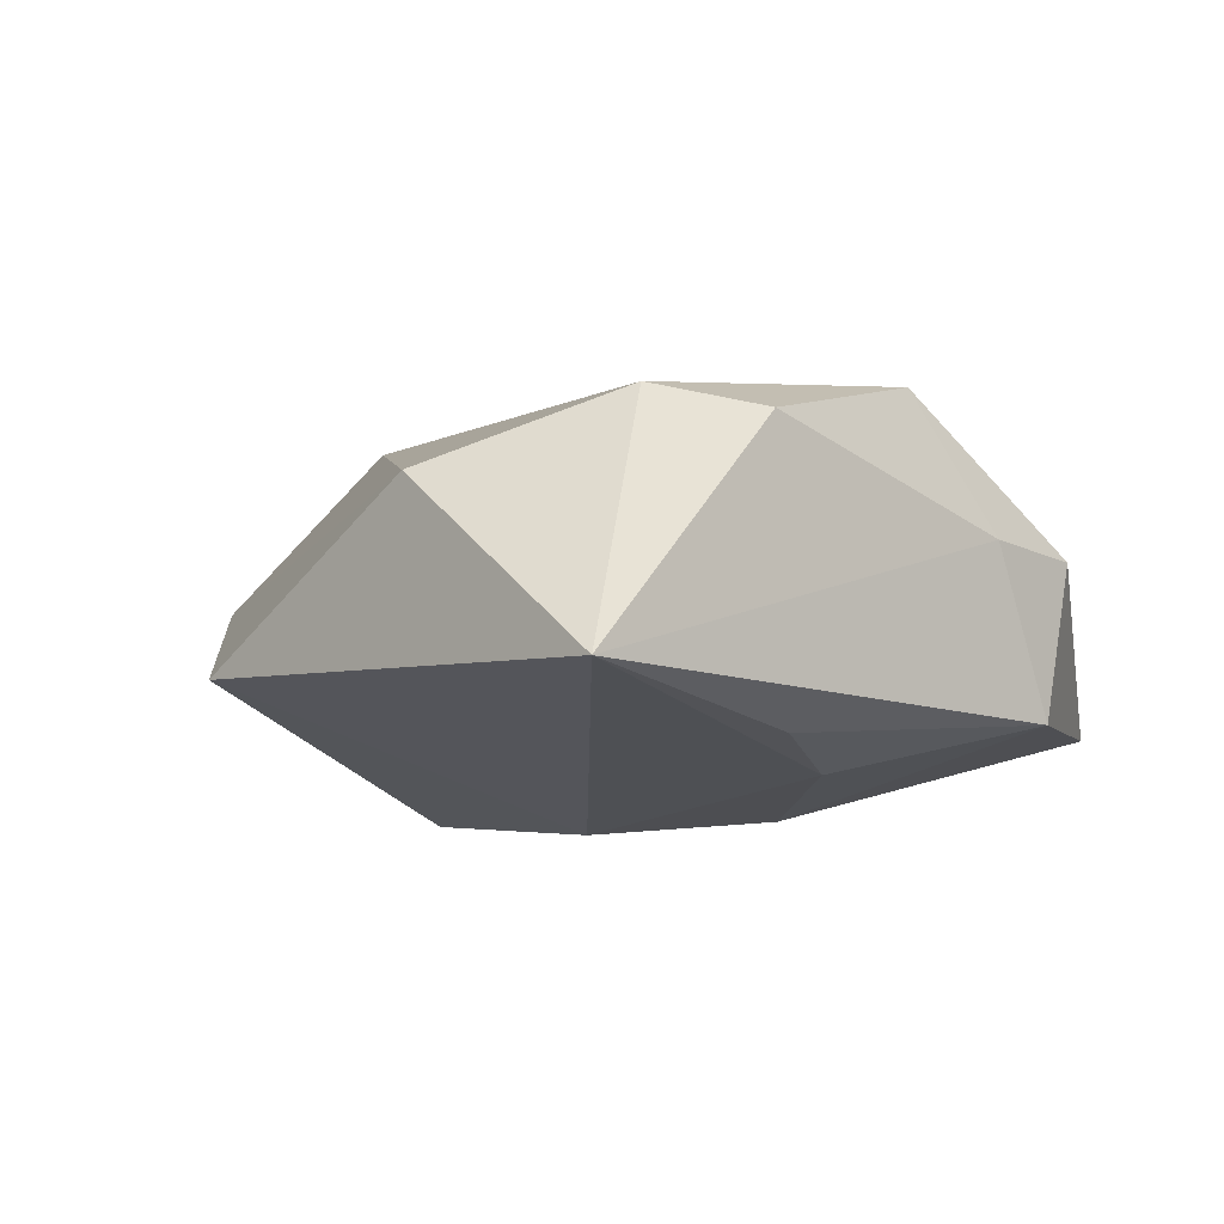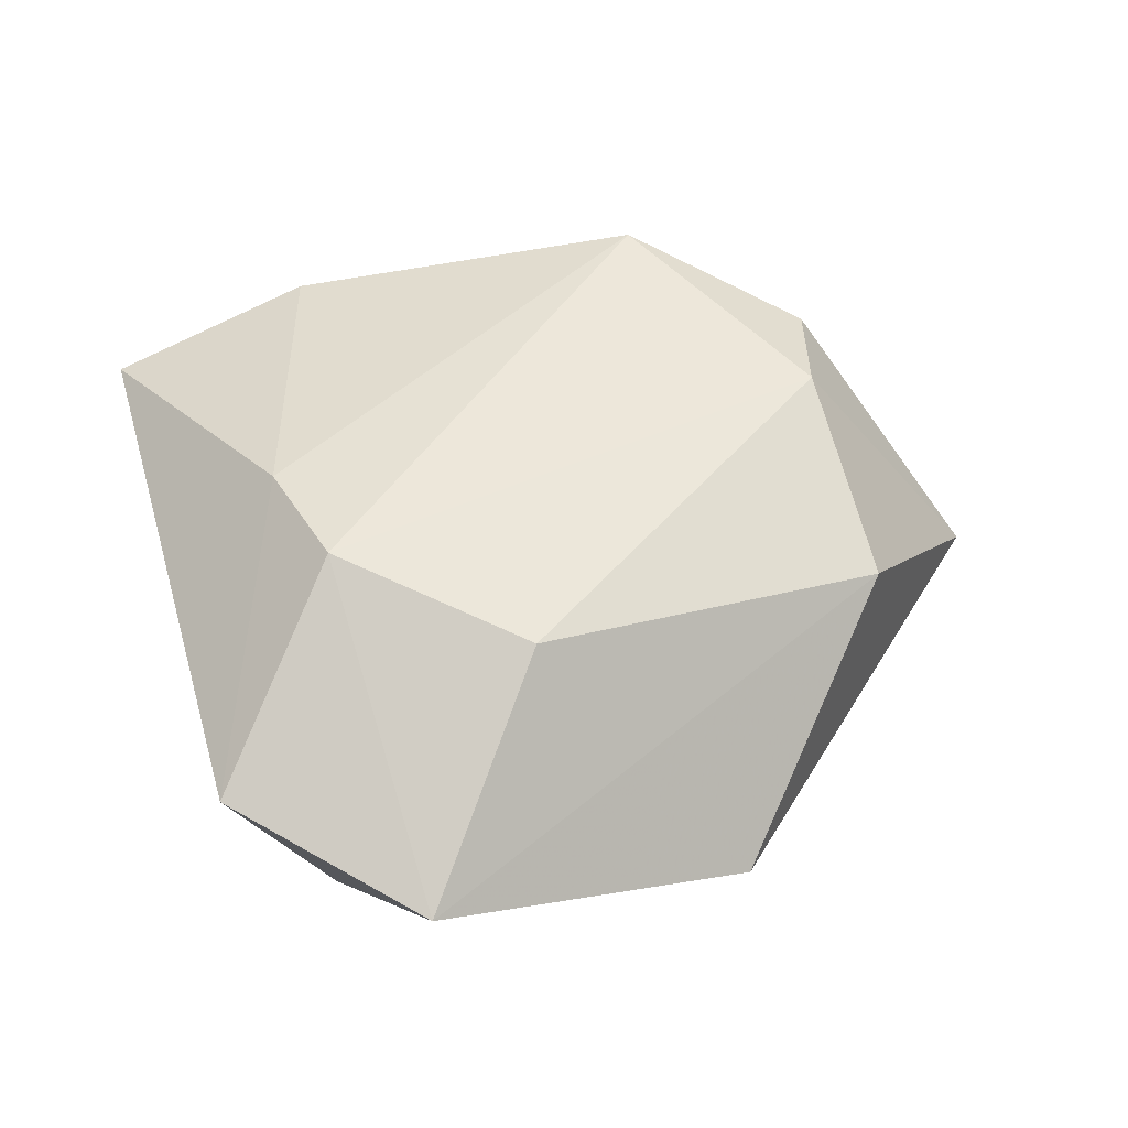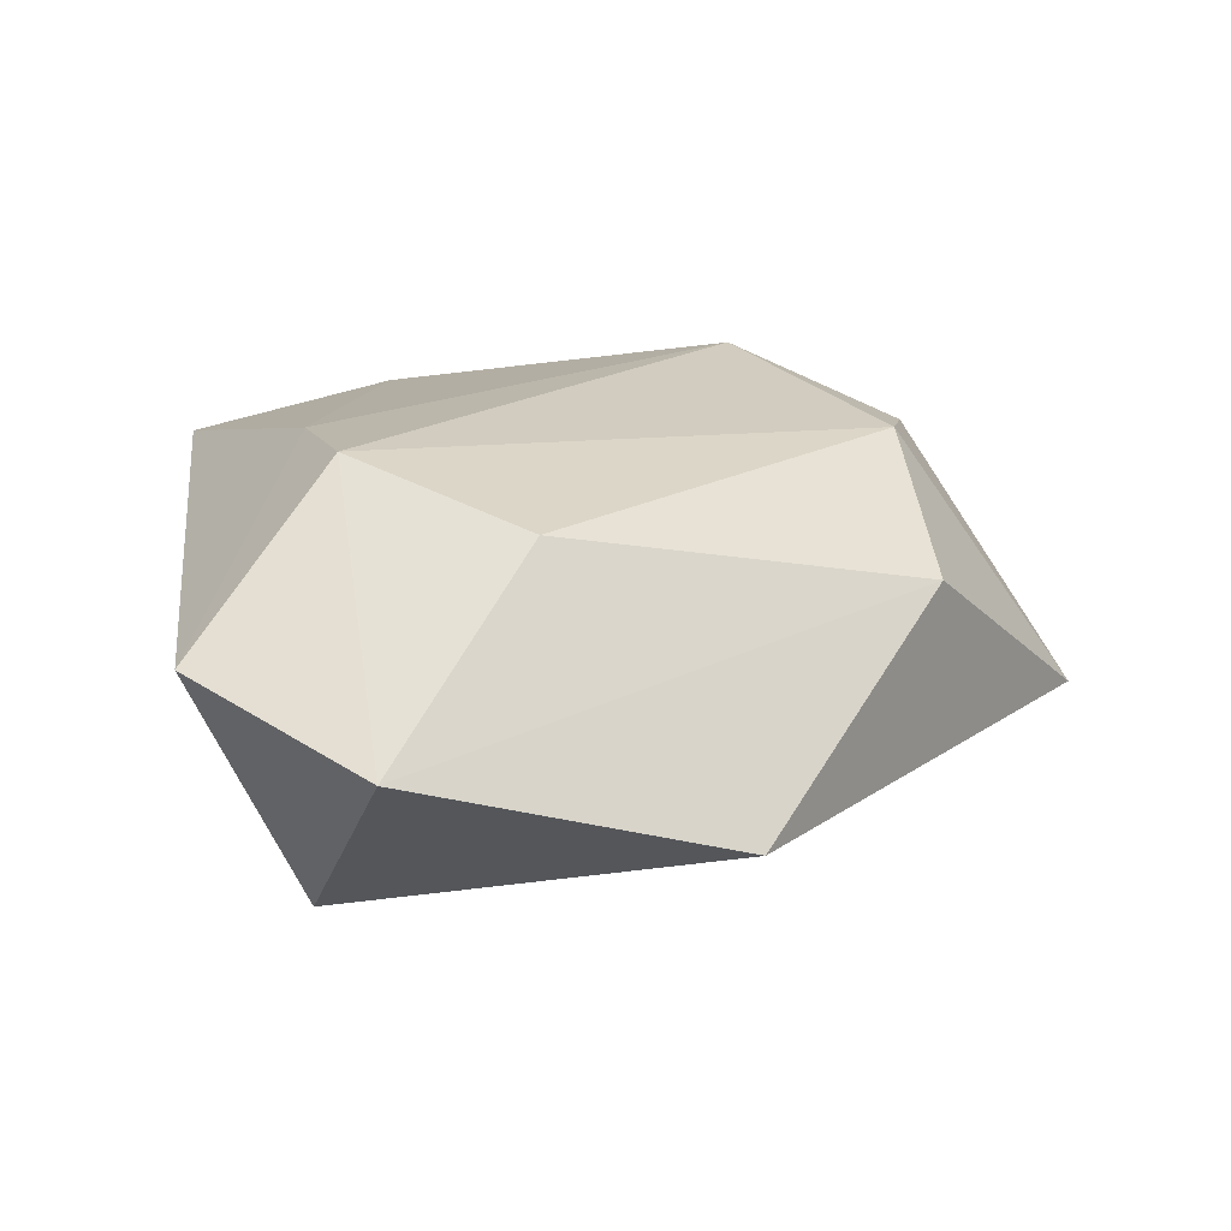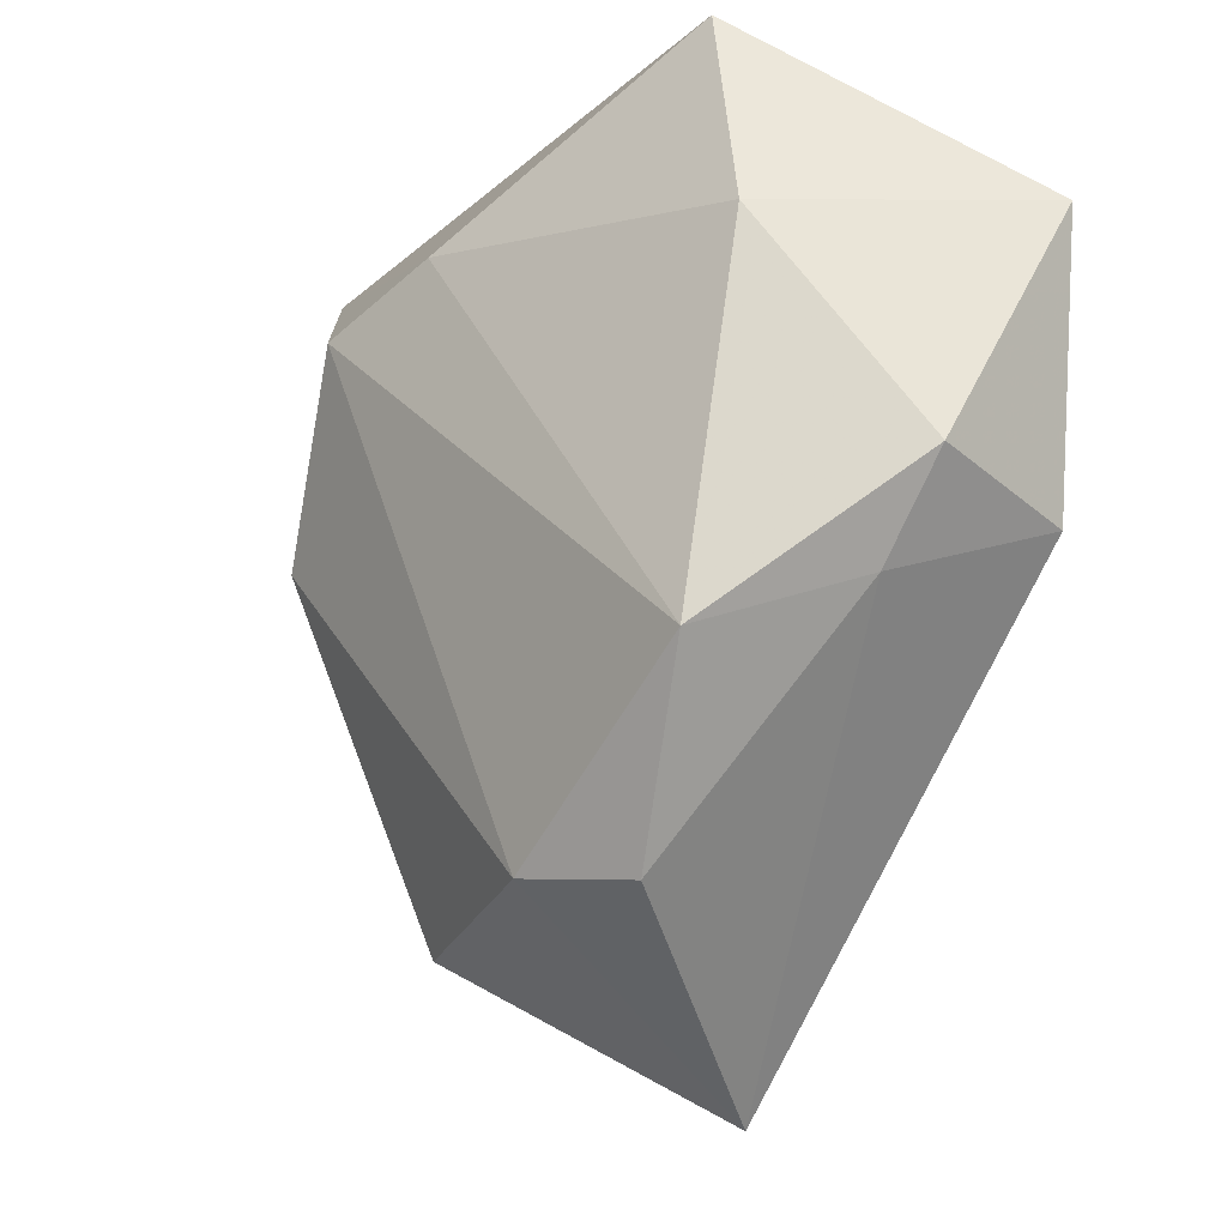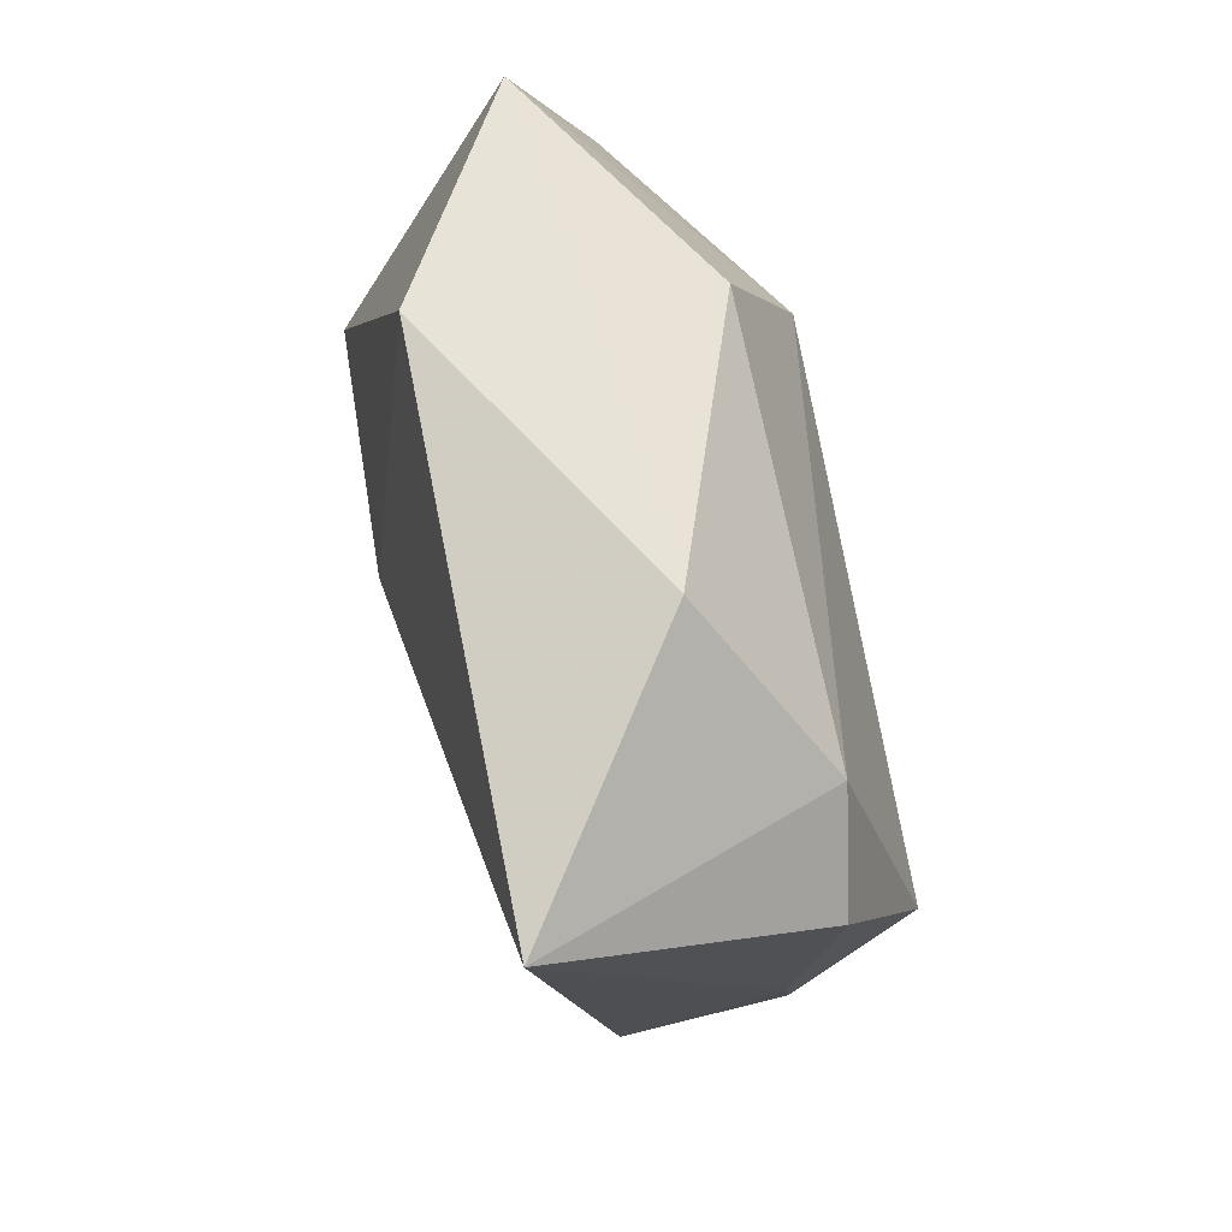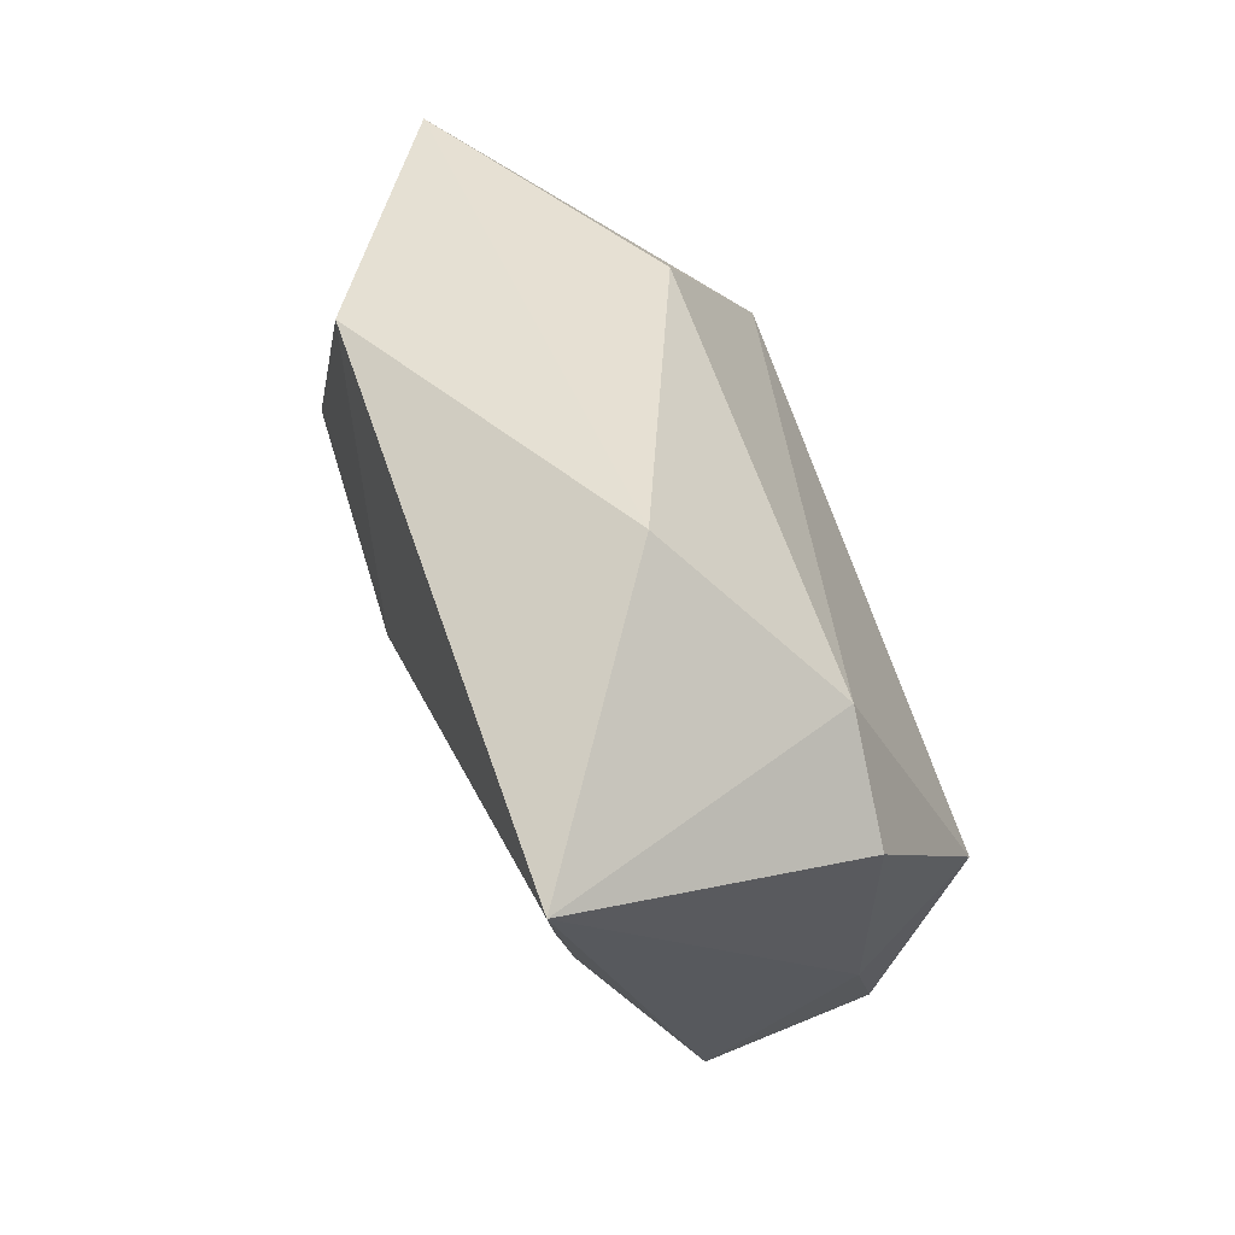
<metadata>
{"format":"obj","ext":"obj","renderer":"f3d","projection":"perspective","resolution":1024,"background":"white","views":[{"elev":-7.0,"azim":10.3,"up":"+Z"},{"elev":48.5,"azim":-97.1,"up":"+Z"},{"elev":21.9,"azim":-88.0,"up":"+Z"},{"elev":-15.6,"azim":49.2,"up":"+Y"},{"elev":-66.0,"azim":-73.9,"up":"+Y"},{"elev":-73.5,"azim":-63.7,"up":"+Y"}]}
</metadata>
<code>
v -0.01834 0.01916 0.02214
v 0.01774 -0.03654 0.01445
v -0.05034 0.01227 0.002498
v 0.02048 0.03892 -0.008043
v -0.01156 0.03287 -0.01151
v 0.01779 -0.02806 -0.01487
v -0.00525 0.02426 0.02027
v -0.03696 0.0321 0.007392
v -0.02817 0.02192 -0.02127
v -0.01702 -0.0387 0.009355
v 0.03046 0.01998 0.01441
v -0.02929 -0.0006224 0.01799
v 0.004957 -0.03503 0.01771
v -0.007963 0.005865 -0.02296
v 0.02316 0.04121 0.01057
v 0.01277 0.004297 -0.02175
v 0.00398 -0.05445 -0.01002
v 0.04357 -0.002653 0.00411
v -0.04131 -0.02155 -0.00824
v 0.03701 -0.01253 0.005206
v 0.02862 -0.01797 0.01974
v 0.04441 0.02288 -0.01231
v 0.01952 -0.01515 -0.01807
v 0.04131 -0.006405 -0.01277
f 21 1 13
f 8 15 4
f 4 5 8
f 15 22 4
f 14 17 19
f 8 5 9
f 9 14 19
f 5 4 9
f 9 4 22
f 9 22 16
f 16 14 9
f 7 15 8
f 8 1 7
f 1 21 7
f 10 17 13
f 19 17 10
f 3 1 8
f 8 9 3
f 3 9 19
f 19 10 3
f 24 22 18
f 16 22 24
f 11 21 18
f 11 22 15
f 18 22 11
f 15 7 11
f 11 7 21
f 13 17 2
f 2 21 13
f 1 3 12
f 12 3 10
f 13 1 12
f 12 10 13
f 16 24 23
f 23 14 16
f 17 14 23
f 18 21 20
f 21 2 20
f 20 24 18
f 17 24 20
f 20 2 17
f 6 24 17
f 17 23 6
f 6 23 24

</code>
